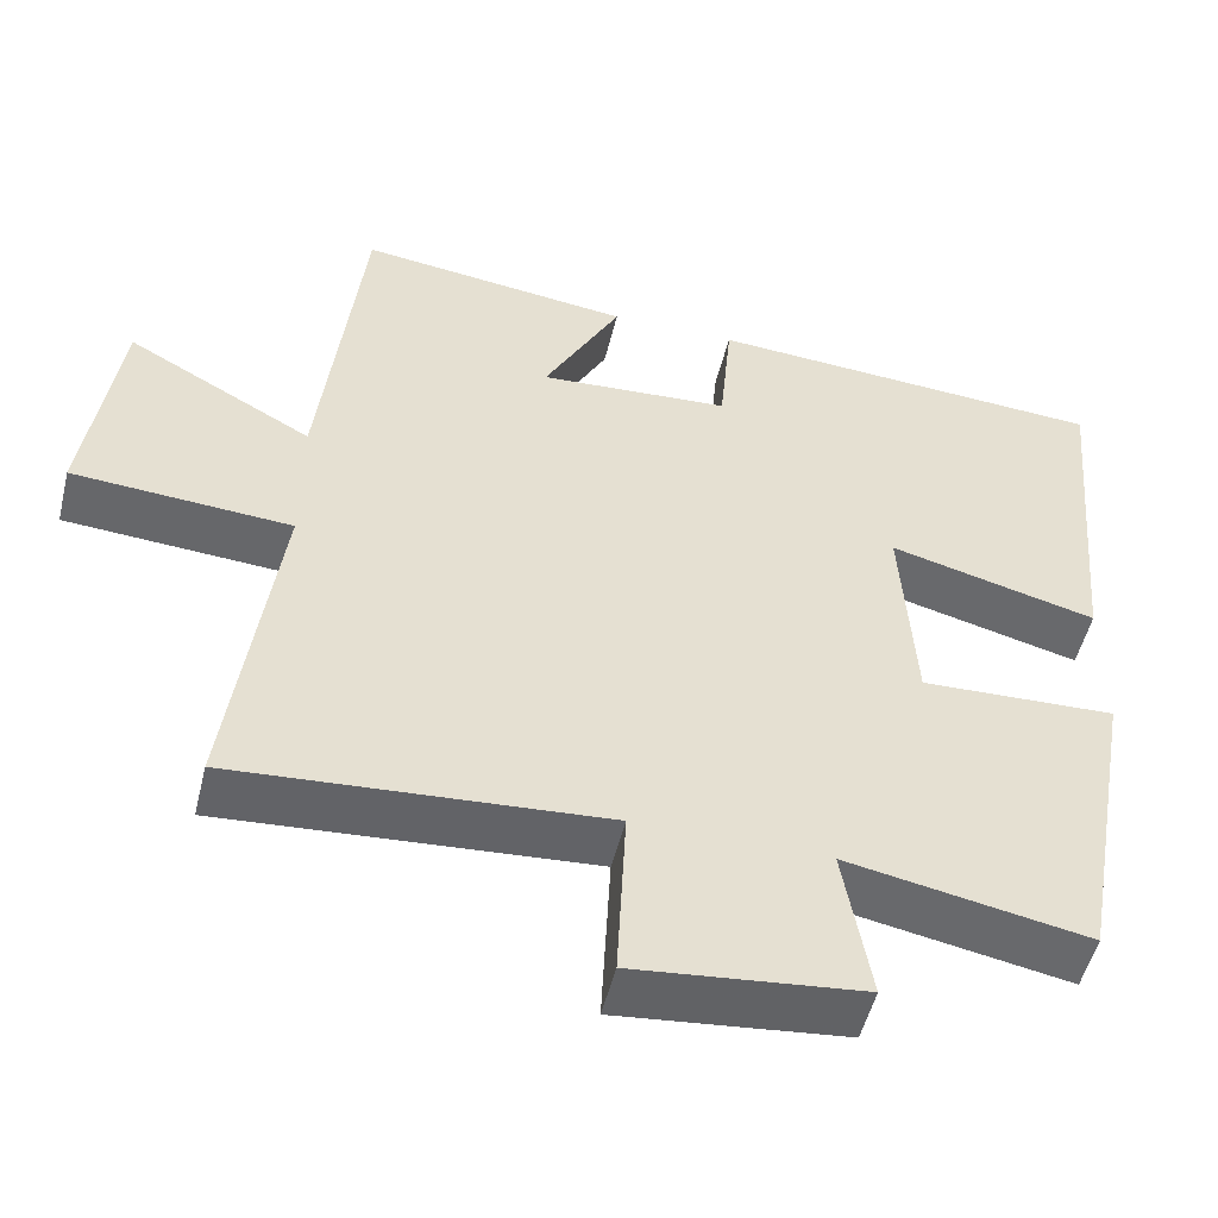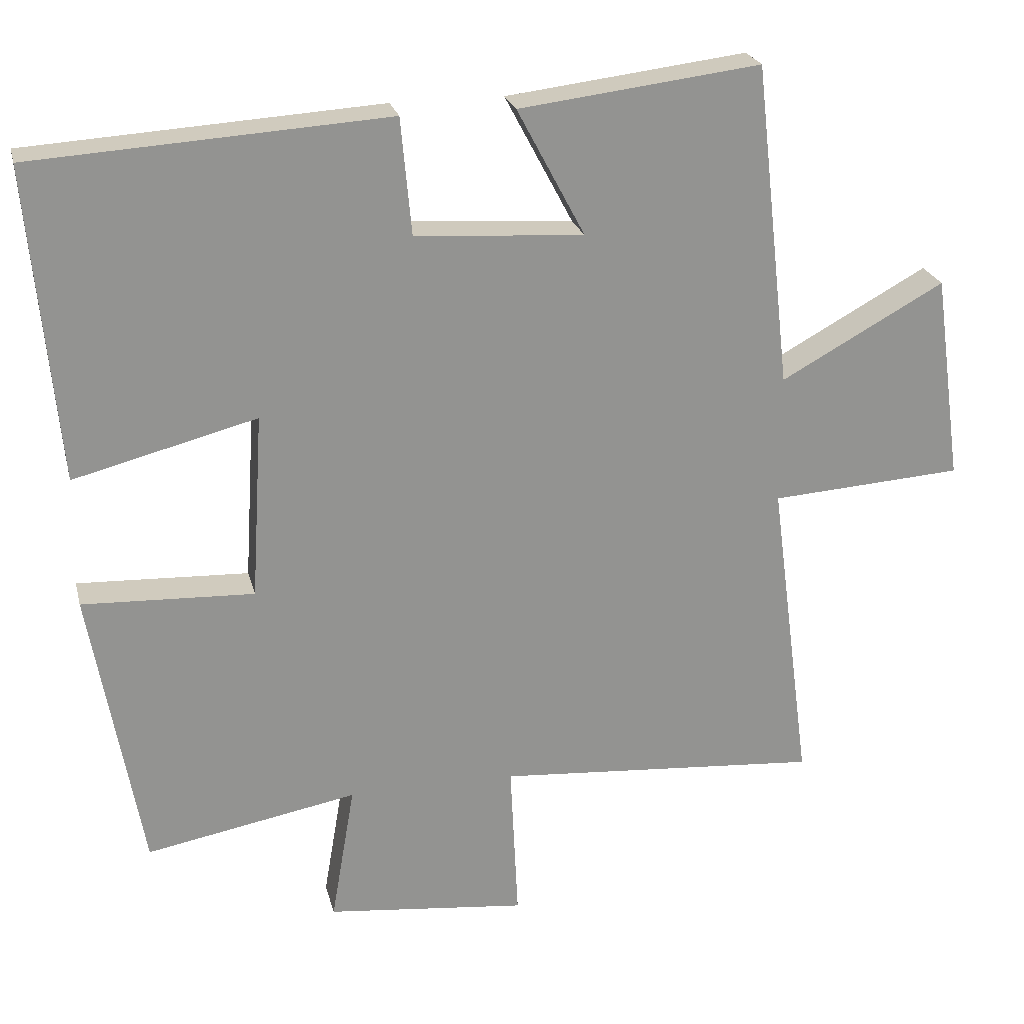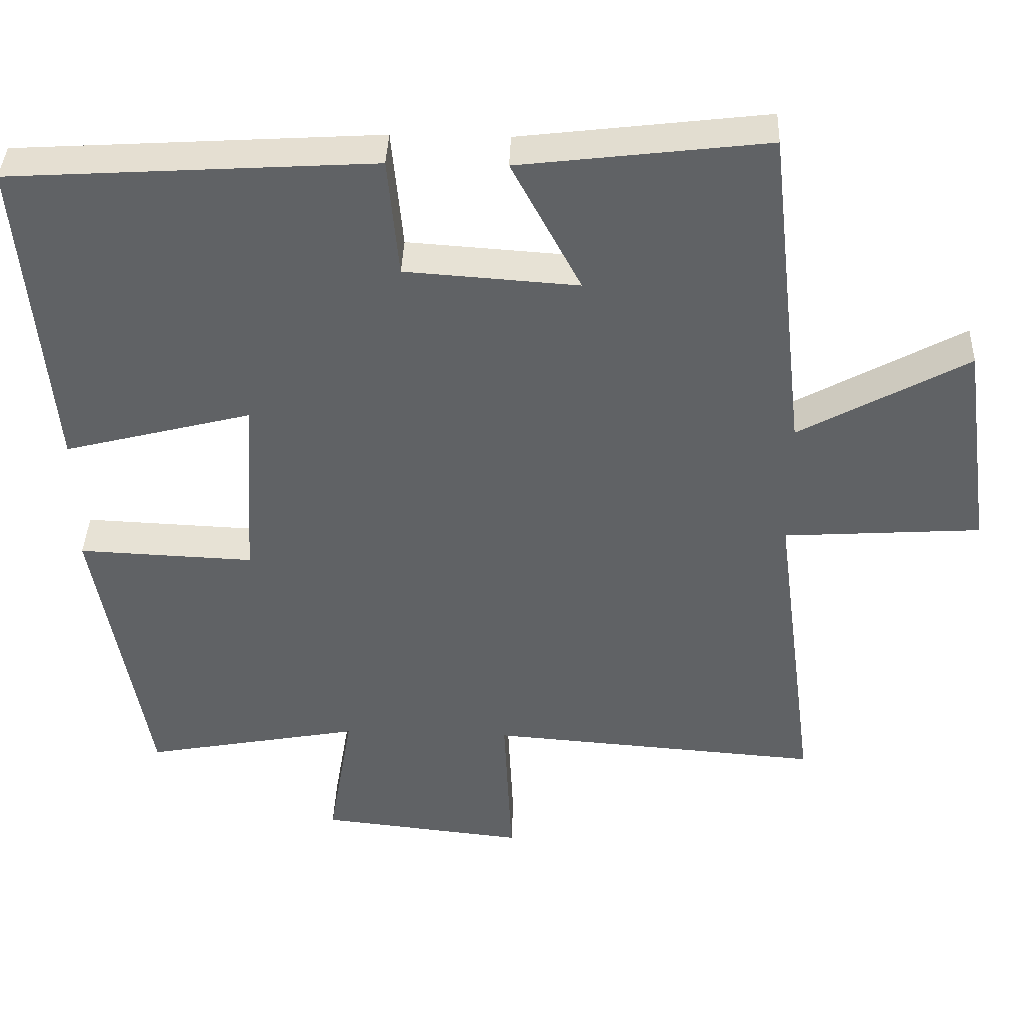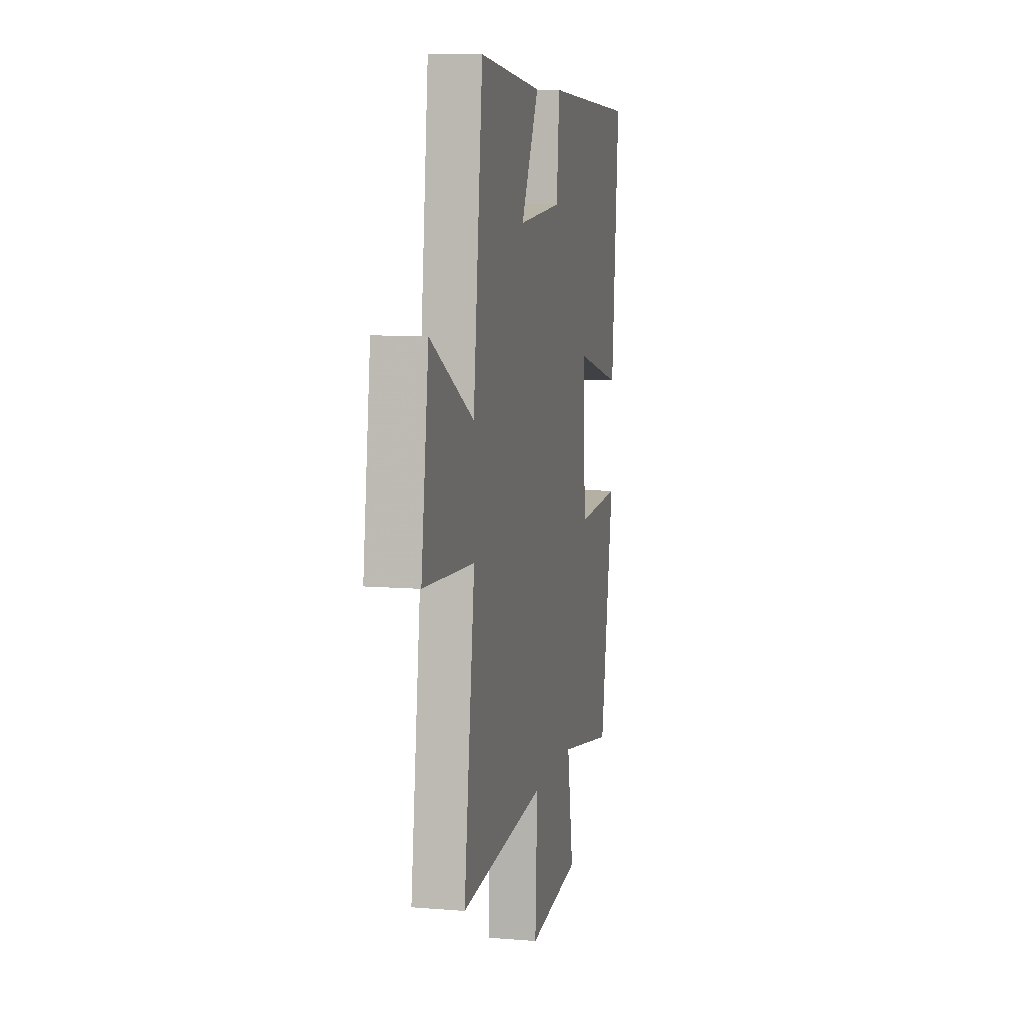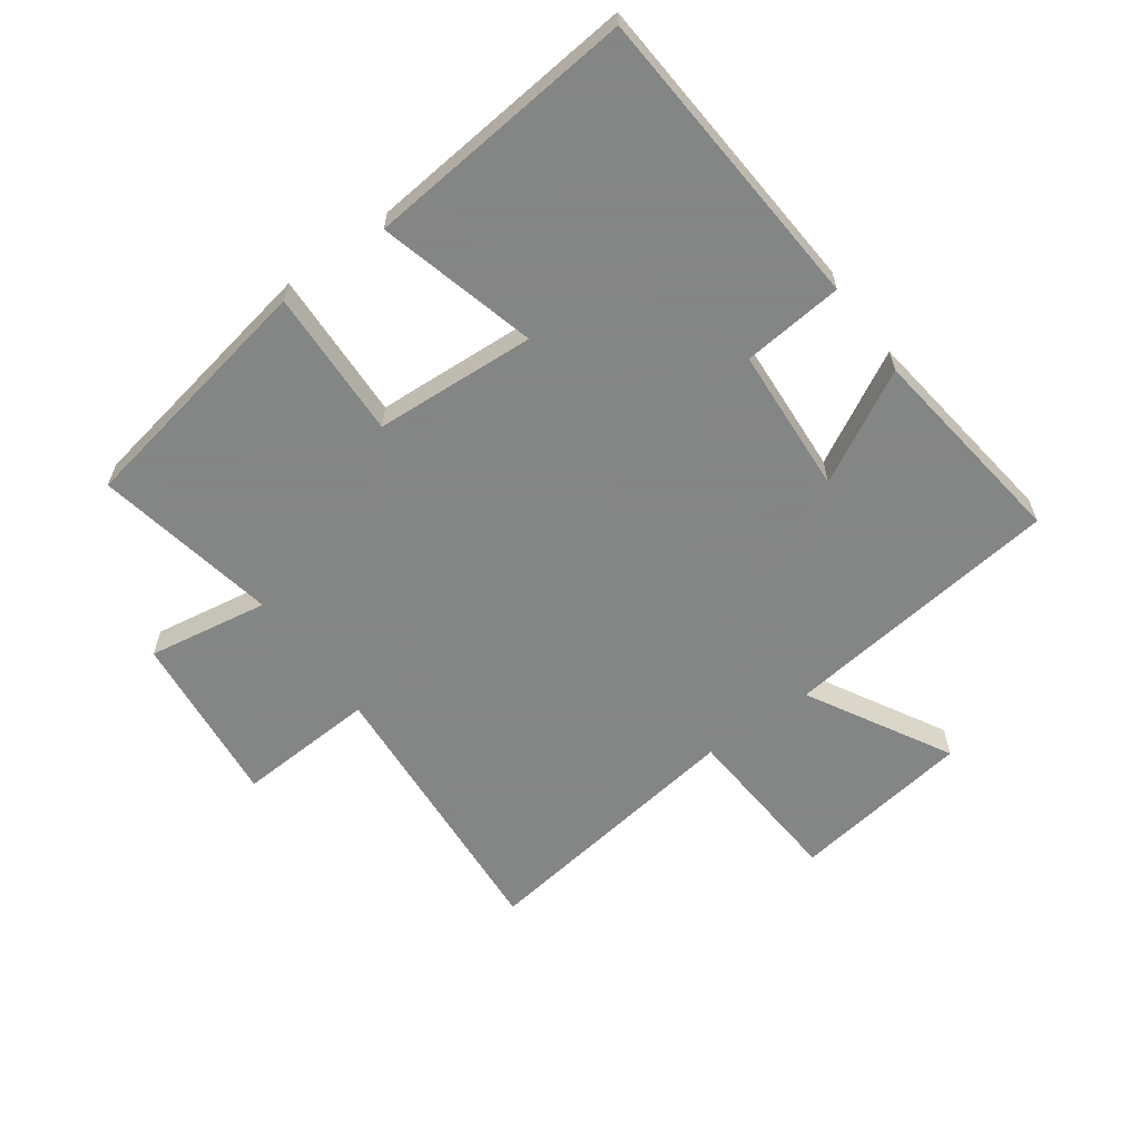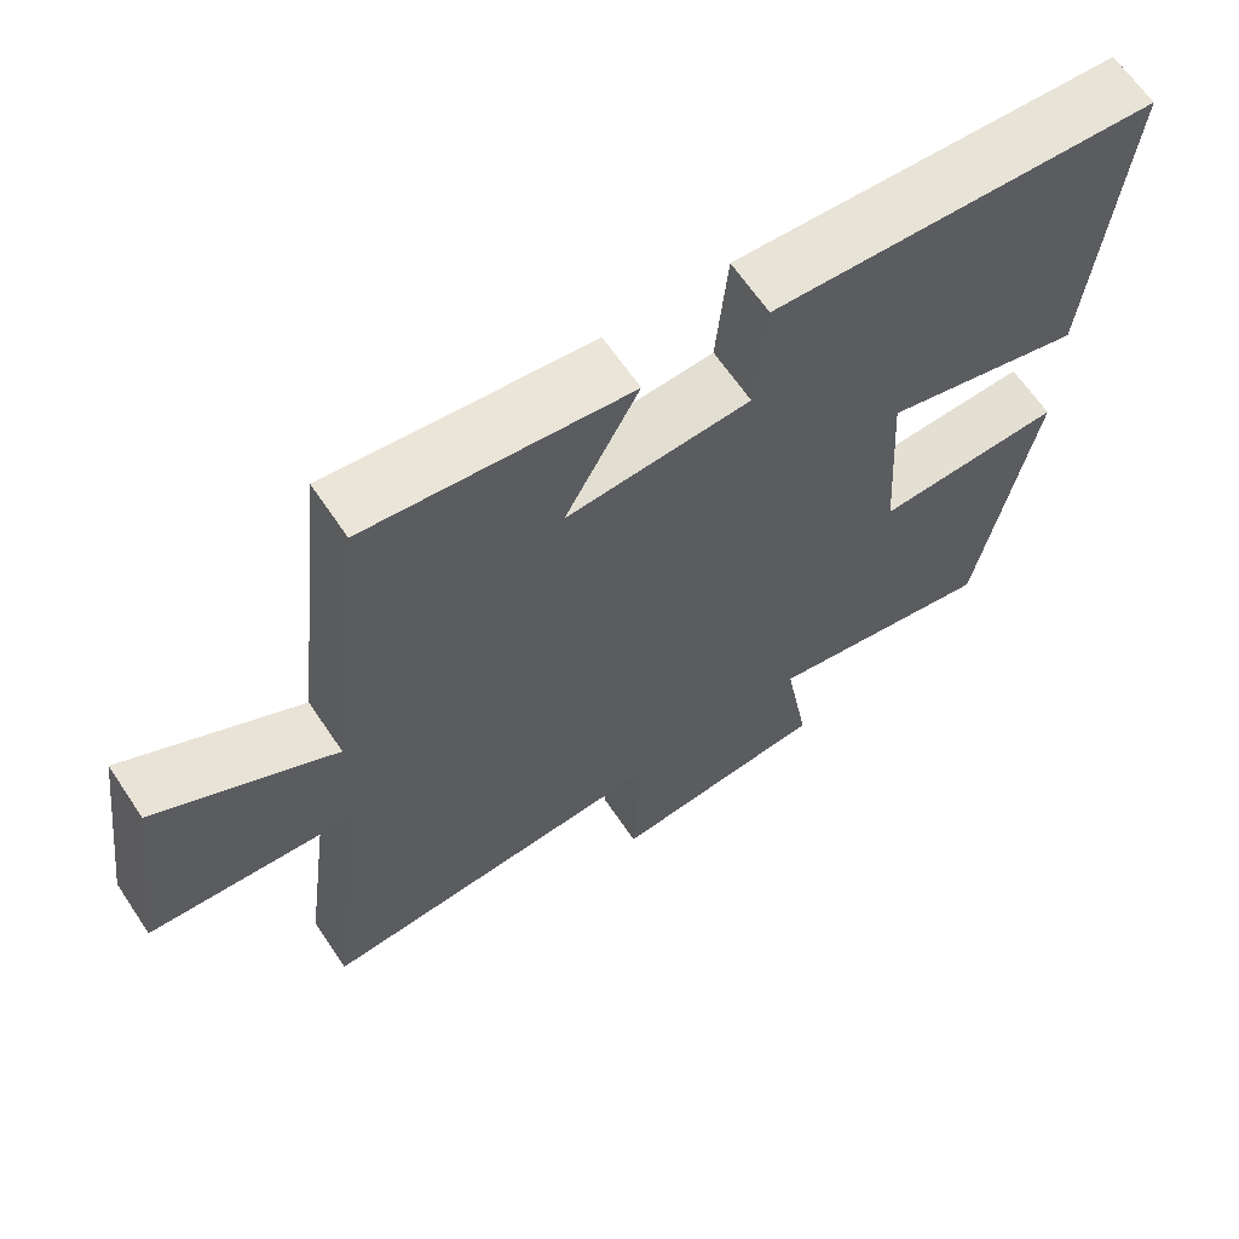
<metadata>
{"format":"obj","ext":"obj","renderer":"f3d","projection":"perspective","resolution":1024,"background":"white","views":[{"elev":-51.7,"azim":166.3,"up":"+Z"},{"elev":23.5,"azim":-13.3,"up":"+Z"},{"elev":39.3,"azim":2.1,"up":"+Z"},{"elev":9.3,"azim":102.3,"up":"+Z"},{"elev":-61.6,"azim":-53.8,"up":"+Y"},{"elev":64.5,"azim":146.1,"up":"+Z"}]}
</metadata>
<code>
v -0.54 0.07 0.469
v -0.044 0.07 0.5
v -0.029 0.07 0.337
v 0.207 0.07 0.321
v 0.112 0.07 0.5
v 0.449 0.07 0.541
v 0.5 0.07 0.088
v 0.729 0.07 0.214
v 0.769 0.07 -0.076
v 0.5 0.07 -0.094
v 0.558 0.07 -0.534
v 0.104 0.07 -0.5
v 0.115 0.07 -0.724
v -0.165 0.07 -0.694
v -0.132 0.07 -0.5
v -0.428 0.07 -0.555
v -0.5 0.07 -0.153
v -0.26 0.07 -0.163
v -0.244 0.07 0.097
v -0.5 0.07 0.031
v -0.54 0 0.469
v -0.044 0 0.5
v -0.029 0 0.337
v 0.207 0 0.321
v 0.112 0 0.5
v 0.449 0 0.541
v 0.5 0 0.088
v 0.729 0 0.214
v 0.769 0 -0.076
v 0.5 0 -0.094
v 0.558 0 -0.534
v 0.104 0 -0.5
v 0.115 0 -0.724
v -0.165 0 -0.694
v -0.132 0 -0.5
v -0.428 0 -0.555
v -0.5 0 -0.153
v -0.26 0 -0.163
v -0.244 0 0.097
v -0.5 0 0.031
f 19 20 1 2
f 18 19 2 3
f 15 16 17 18
f 15 18 3 4
f 12 13 14 15
f 12 15 4
f 10 11 12 4
f 7 8 9 10
f 6 7 10
f 4 5 6 10
f 22 21 40 39
f 23 22 39 38
f 38 37 36 35
f 24 23 38 35
f 35 34 33 32
f 24 35 32
f 24 32 31 30
f 30 29 28 27
f 30 27 26
f 30 26 25 24
f 1 21 22 2
f 2 22 23 3
f 3 23 24 4
f 4 24 25 5
f 5 25 26 6
f 6 26 27 7
f 7 27 28 8
f 8 28 29 9
f 9 29 30 10
f 10 30 31 11
f 11 31 32 12
f 12 32 33 13
f 13 33 34 14
f 14 34 35 15
f 15 35 36 16
f 16 36 37 17
f 17 37 38 18
f 18 38 39 19
f 19 39 40 20
f 20 40 21 1

</code>
